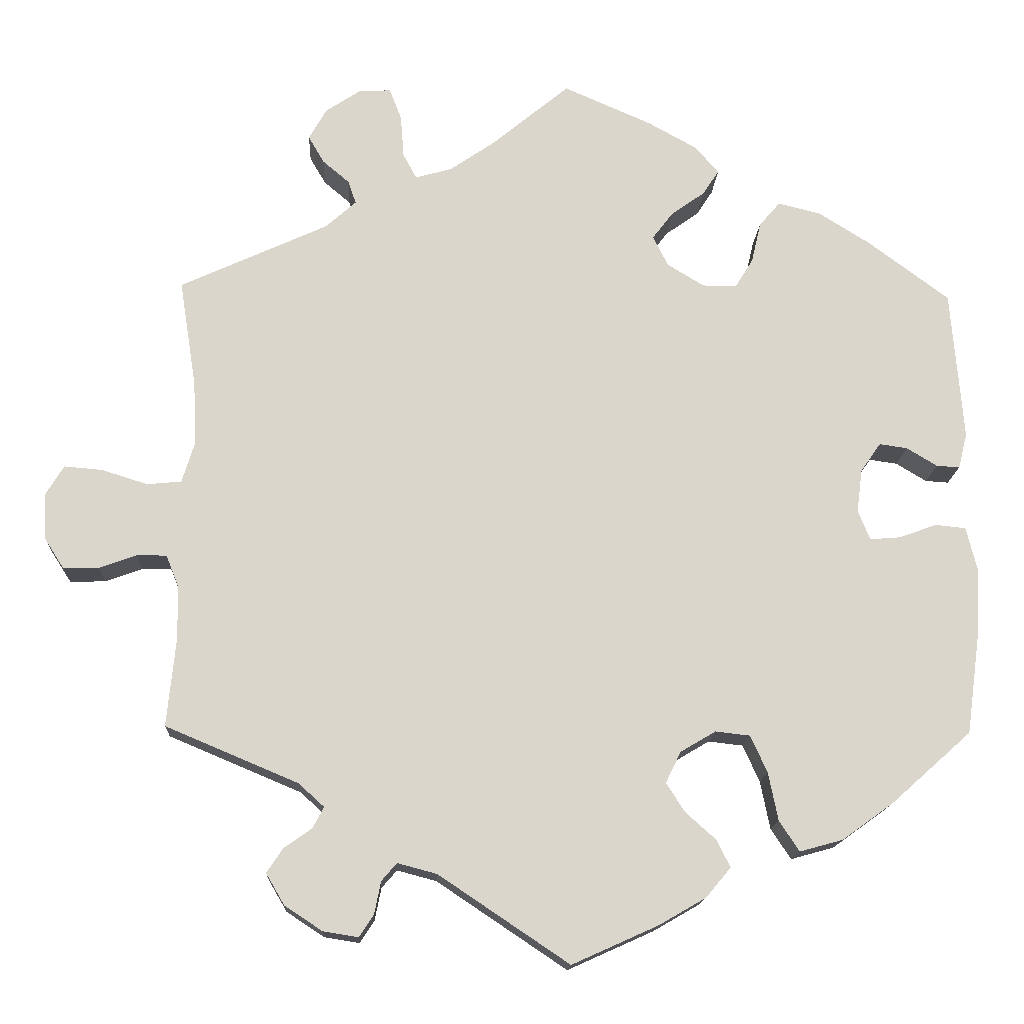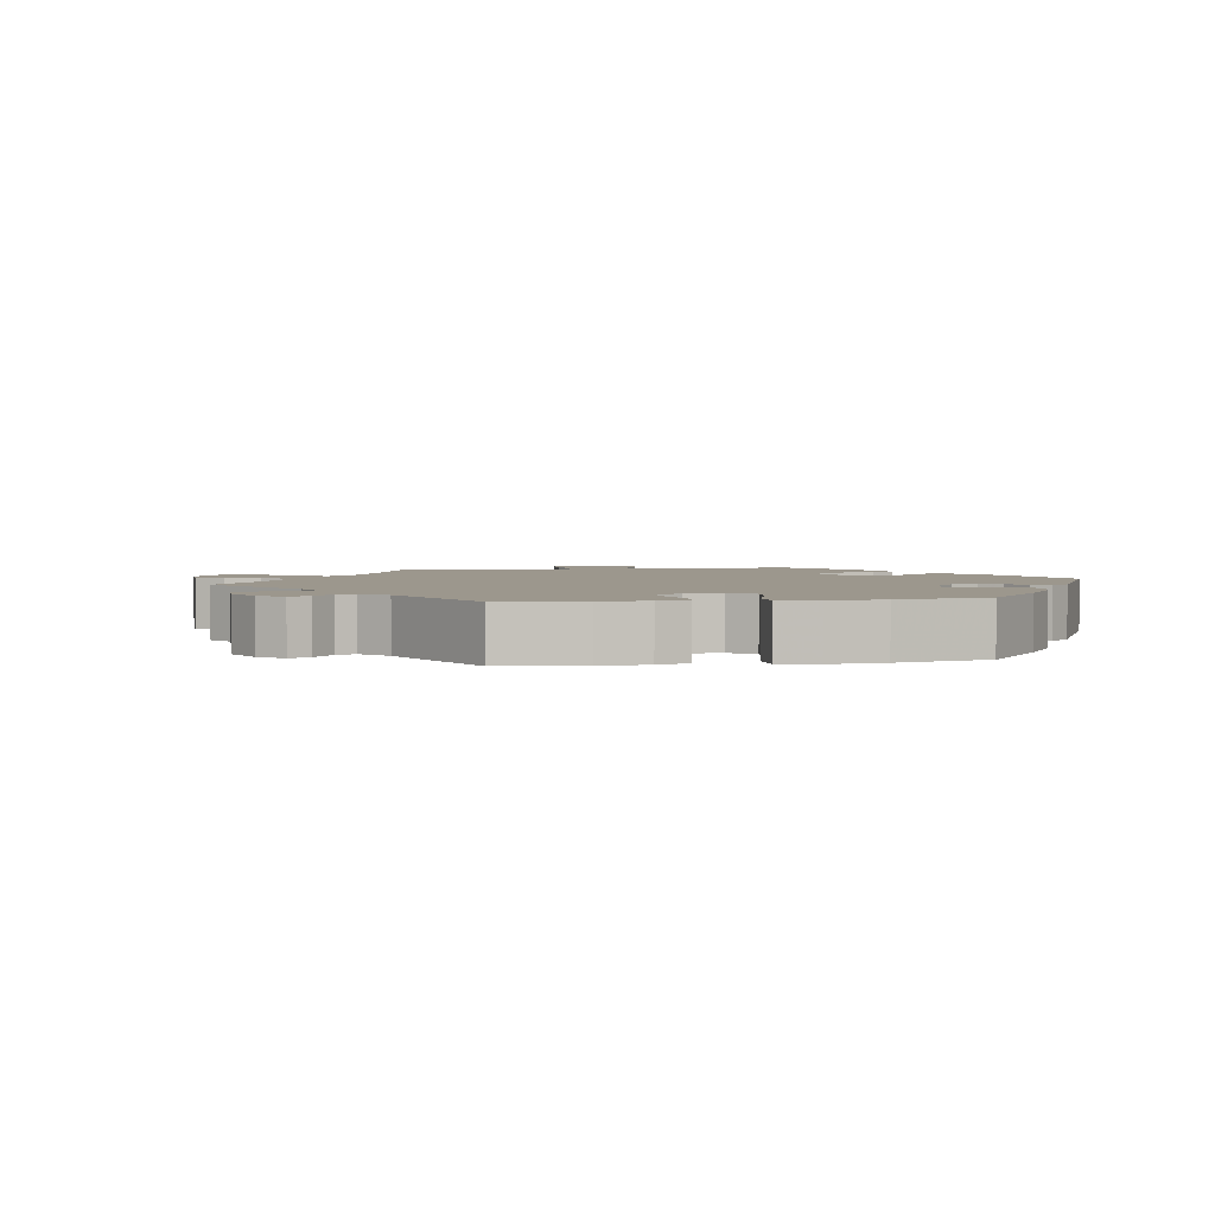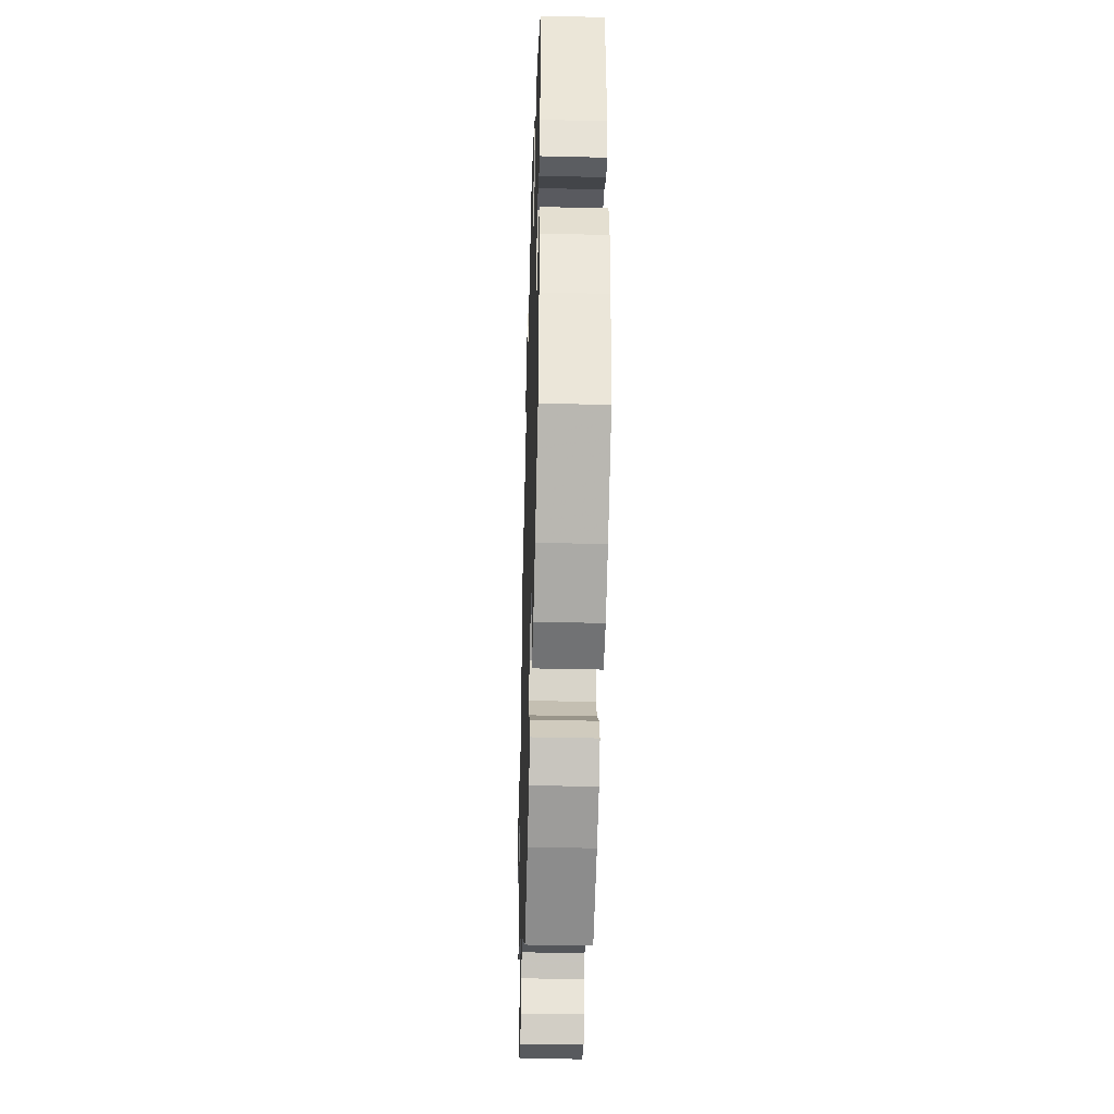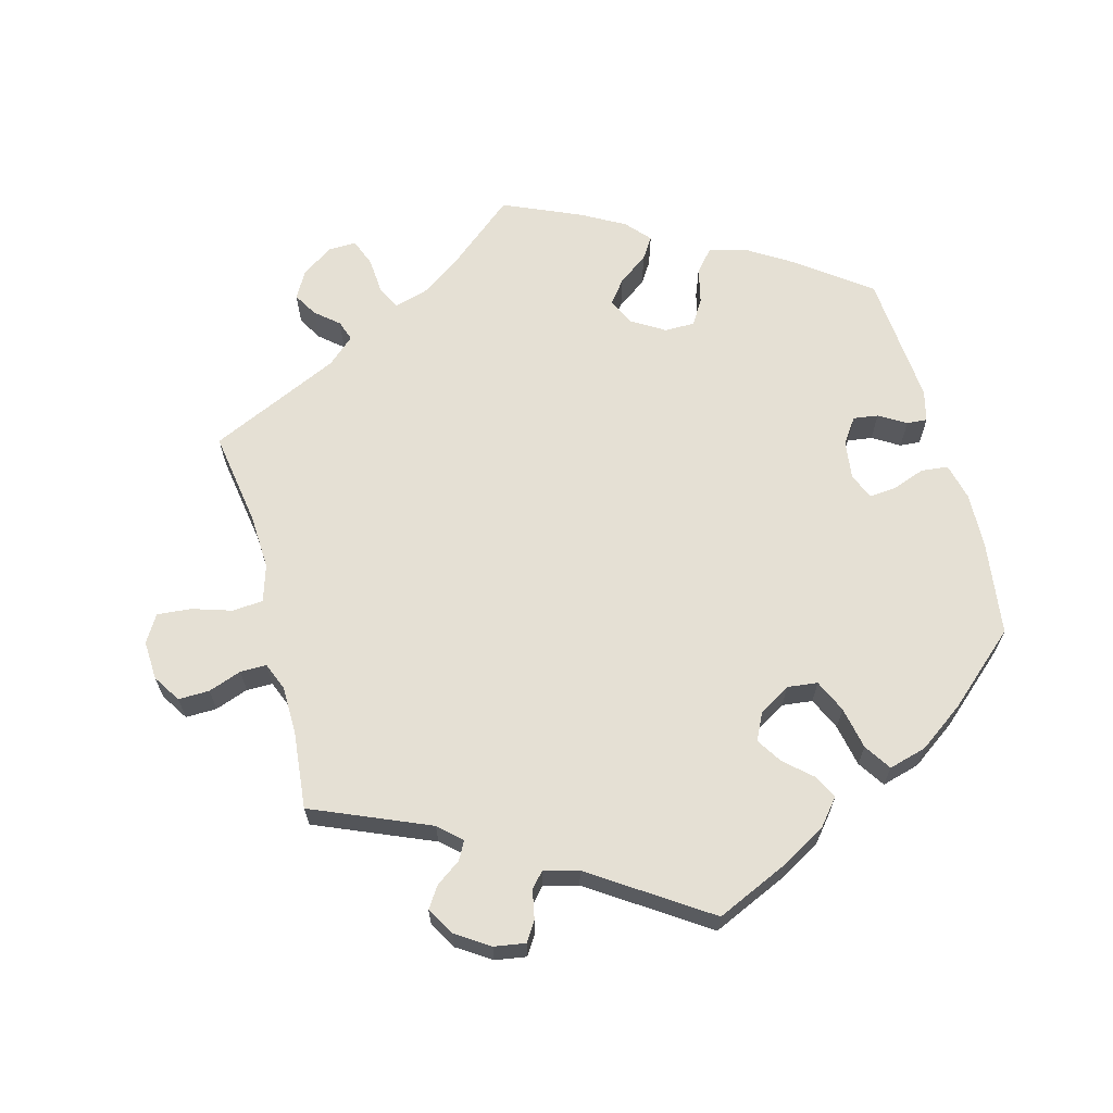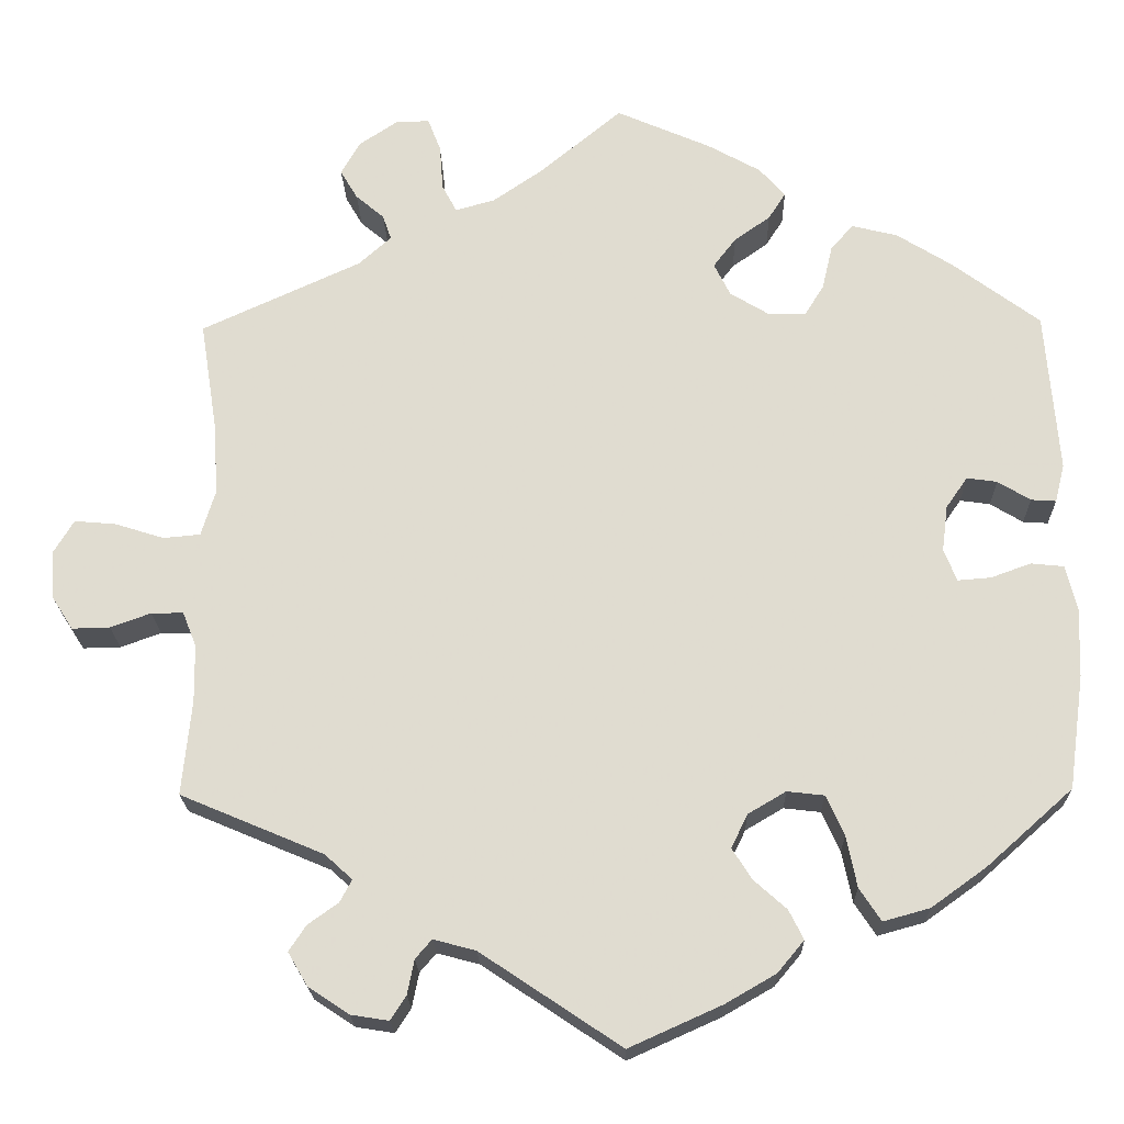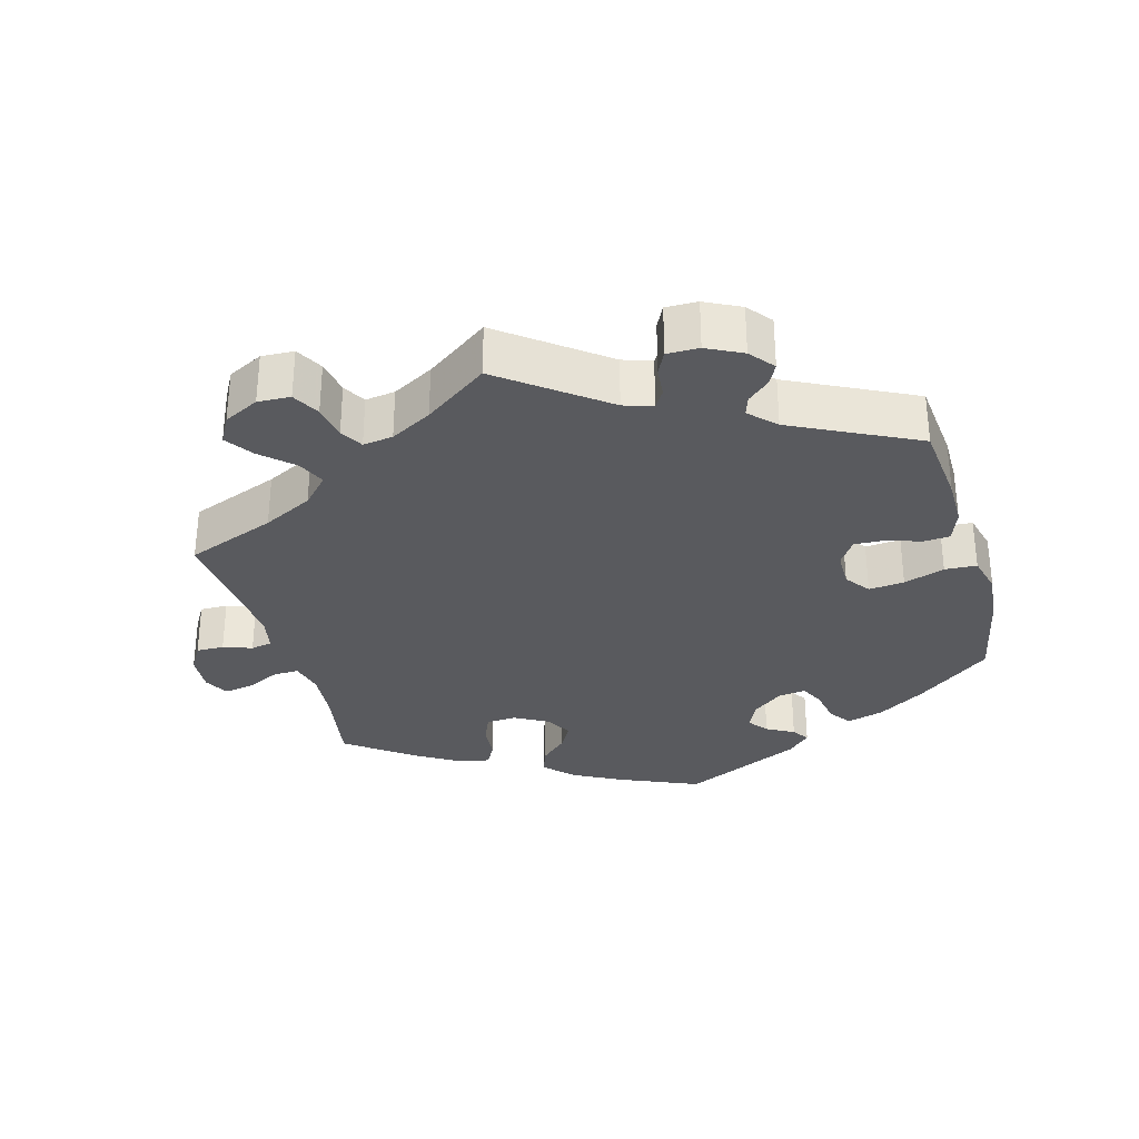
<metadata>
{"format":"obj","ext":"obj","renderer":"f3d","projection":"perspective","resolution":1024,"background":"white","views":[{"elev":-15.5,"azim":177.4,"up":"+Z"},{"elev":2.9,"azim":-159.9,"up":"+Y"},{"elev":-40.0,"azim":-91.7,"up":"+Z"},{"elev":65.2,"azim":165.0,"up":"+Y"},{"elev":-20.7,"azim":-178.6,"up":"+Z"},{"elev":-31.7,"azim":135.6,"up":"+Y"}]}
</metadata>
<code>
v -0.518 0.07 -0.157
v -0.521 0.07 -0.077
v -0.508 0.07 -0.024
v -0.47 0.07 -0.02
v -0.423 0.07 -0.037
v -0.385 0.07 -0.04
v -0.37 0.07 -0.003
v -0.377 0.07 0.051
v -0.402 0.07 0.087
v -0.437 0.07 0.082
v -0.475 0.07 0.059
v -0.504 0.07 0.057
v -0.515 0.07 0.101
v -0.5 0.07 0.289
v -0.398 0.07 0.365
v -0.334 0.07 0.405
v -0.281 0.07 0.418
v -0.255 0.07 0.388
v -0.243 0.07 0.337
v -0.221 0.07 0.301
v -0.178 0.07 0.301
v -0.132 0.07 0.329
v -0.113 0.07 0.367
v -0.139 0.07 0.401
v -0.181 0.07 0.431
v -0.201 0.07 0.462
v -0.171 0.07 0.496
v -0.11 0.07 0.53
v 0 0.07 0.578
v 0.095 0.07 0.499
v 0.153 0.07 0.459
v 0.199 0.07 0.446
v 0.216 0.07 0.478
v 0.22 0.07 0.531
v 0.235 0.07 0.57
v 0.274 0.07 0.569
v 0.319 0.07 0.539
v 0.341 0.07 0.5
v 0.321 0.07 0.466
v 0.288 0.07 0.438
v 0.278 0.07 0.409
v 0.316 0.07 0.375
v 0.501 0.07 0.29
v 0.48 0.07 0.156
v 0.476 0.07 0.077
v 0.492 0.07 0.025
v 0.535 0.07 0.021
v 0.592 0.07 0.039
v 0.64 0.07 0.043
v 0.663 0.07 0.005
v 0.66 0.07 -0.051
v 0.635 0.07 -0.09
v 0.591 0.07 -0.089
v 0.544 0.07 -0.072
v 0.507 0.07 -0.072
v 0.491 0.07 -0.112
v 0.49 0.07 -0.179
v 0.501 0.07 -0.289
v 0.335 0.07 -0.359
v 0.303 0.07 -0.388
v 0.317 0.07 -0.414
v 0.352 0.07 -0.439
v 0.372 0.07 -0.469
v 0.349 0.07 -0.508
v 0.302 0.07 -0.539
v 0.258 0.07 -0.546
v 0.24 0.07 -0.518
v 0.232 0.07 -0.478
v 0.213 0.07 -0.456
v 0.164 0.07 -0.469
v 0.001 0.07 -0.578
v -0.106 0.07 -0.53
v -0.165 0.07 -0.496
v -0.196 0.07 -0.459
v -0.179 0.07 -0.425
v -0.141 0.07 -0.391
v -0.118 0.07 -0.355
v -0.137 0.07 -0.316
v -0.181 0.07 -0.29
v -0.224 0.07 -0.295
v -0.245 0.07 -0.341
v -0.257 0.07 -0.401
v -0.282 0.07 -0.439
v -0.336 0.07 -0.424
v -0.4 0.07 -0.378
v -0.5 0.07 -0.289
v -0.518 0 -0.157
v -0.521 0 -0.077
v -0.508 0 -0.024
v -0.47 0 -0.02
v -0.423 0 -0.037
v -0.385 0 -0.04
v -0.37 0 -0.003
v -0.377 0 0.051
v -0.402 0 0.087
v -0.437 0 0.082
v -0.475 0 0.059
v -0.504 0 0.057
v -0.515 0 0.101
v -0.5 0 0.289
v -0.398 0 0.365
v -0.334 0 0.405
v -0.281 0 0.418
v -0.255 0 0.388
v -0.243 0 0.337
v -0.221 0 0.301
v -0.178 0 0.301
v -0.132 0 0.329
v -0.113 0 0.367
v -0.139 0 0.401
v -0.181 0 0.431
v -0.201 0 0.462
v -0.171 0 0.496
v -0.11 0 0.53
v 0 0 0.578
v 0.095 0 0.499
v 0.153 0 0.459
v 0.199 0 0.446
v 0.216 0 0.478
v 0.22 0 0.531
v 0.235 0 0.57
v 0.274 0 0.569
v 0.319 0 0.539
v 0.341 0 0.5
v 0.321 0 0.466
v 0.288 0 0.438
v 0.278 0 0.409
v 0.316 0 0.375
v 0.501 0 0.29
v 0.48 0 0.156
v 0.476 0 0.077
v 0.492 0 0.025
v 0.535 0 0.021
v 0.592 0 0.039
v 0.64 0 0.043
v 0.663 0 0.005
v 0.66 0 -0.051
v 0.635 0 -0.09
v 0.591 0 -0.089
v 0.544 0 -0.072
v 0.507 0 -0.072
v 0.491 0 -0.112
v 0.49 0 -0.179
v 0.501 0 -0.289
v 0.335 0 -0.359
v 0.303 0 -0.388
v 0.317 0 -0.414
v 0.352 0 -0.439
v 0.372 0 -0.469
v 0.349 0 -0.508
v 0.302 0 -0.539
v 0.258 0 -0.546
v 0.24 0 -0.518
v 0.232 0 -0.478
v 0.213 0 -0.456
v 0.164 0 -0.469
v 0.001 0 -0.578
v -0.106 0 -0.53
v -0.165 0 -0.496
v -0.196 0 -0.459
v -0.179 0 -0.425
v -0.141 0 -0.391
v -0.118 0 -0.355
v -0.137 0 -0.316
v -0.181 0 -0.29
v -0.224 0 -0.295
v -0.245 0 -0.341
v -0.257 0 -0.401
v -0.282 0 -0.439
v -0.336 0 -0.424
v -0.4 0 -0.378
v -0.5 0 -0.289
f 81 82 83 84
f 80 81 84 85
f 73 74 75 76
f 73 76 77
f 70 71 72 73
f 69 70 73 77
f 65 66 67 68
f 65 68 69
f 64 65 69
f 61 62 63 64
f 60 61 64 69
f 59 60 69 77
f 57 58 59 77
f 51 52 53 54
f 51 54 55
f 50 51 55
f 47 48 49 50
f 46 47 50 55
f 45 46 55 56
f 42 43 44
f 41 42 44 45
f 37 38 39 40
f 37 40 41
f 36 37 41
f 33 34 35 36
f 32 33 36 41
f 31 32 41 45
f 27 28 29 30
f 24 25 26 27
f 23 24 27 30
f 22 23 30 31
f 16 17 18 19
f 16 19 20
f 15 16 20
f 14 15 20
f 13 14 20 21
f 10 11 12 13
f 9 10 13 21
f 2 3 4 5
f 2 5 6
f 1 2 6
f 80 85 86 1
f 56 57 77 78
f 56 78 79
f 8 9 21 22
f 7 8 22 31
f 6 7 31 45
f 45 56 79 80
f 1 6 45 80
f 170 169 168 167
f 171 170 167 166
f 162 161 160 159
f 163 162 159
f 159 158 157 156
f 163 159 156 155
f 154 153 152 151
f 155 154 151
f 155 151 150
f 150 149 148 147
f 155 150 147 146
f 163 155 146 145
f 163 145 144 143
f 140 139 138 137
f 141 140 137
f 141 137 136
f 136 135 134 133
f 141 136 133 132
f 142 141 132 131
f 130 129 128
f 131 130 128 127
f 126 125 124 123
f 127 126 123
f 127 123 122
f 122 121 120 119
f 127 122 119 118
f 131 127 118 117
f 116 115 114 113
f 113 112 111 110
f 116 113 110 109
f 117 116 109 108
f 105 104 103 102
f 106 105 102
f 106 102 101
f 106 101 100
f 107 106 100 99
f 99 98 97 96
f 107 99 96 95
f 91 90 89 88
f 92 91 88
f 92 88 87
f 87 172 171 166
f 164 163 143 142
f 165 164 142
f 108 107 95 94
f 117 108 94 93
f 131 117 93 92
f 166 165 142 131
f 166 131 92 87
f 1 87 88 2
f 2 88 89 3
f 3 89 90 4
f 4 90 91 5
f 5 91 92 6
f 6 92 93 7
f 7 93 94 8
f 8 94 95 9
f 9 95 96 10
f 10 96 97 11
f 11 97 98 12
f 12 98 99 13
f 13 99 100 14
f 14 100 101 15
f 15 101 102 16
f 16 102 103 17
f 17 103 104 18
f 18 104 105 19
f 19 105 106 20
f 20 106 107 21
f 21 107 108 22
f 22 108 109 23
f 23 109 110 24
f 24 110 111 25
f 25 111 112 26
f 26 112 113 27
f 27 113 114 28
f 28 114 115 29
f 29 115 116 30
f 30 116 117 31
f 31 117 118 32
f 32 118 119 33
f 33 119 120 34
f 34 120 121 35
f 35 121 122 36
f 36 122 123 37
f 37 123 124 38
f 38 124 125 39
f 39 125 126 40
f 40 126 127 41
f 41 127 128 42
f 42 128 129 43
f 43 129 130 44
f 44 130 131 45
f 45 131 132 46
f 46 132 133 47
f 47 133 134 48
f 48 134 135 49
f 49 135 136 50
f 50 136 137 51
f 51 137 138 52
f 52 138 139 53
f 53 139 140 54
f 54 140 141 55
f 55 141 142 56
f 56 142 143 57
f 57 143 144 58
f 58 144 145 59
f 59 145 146 60
f 60 146 147 61
f 61 147 148 62
f 62 148 149 63
f 63 149 150 64
f 64 150 151 65
f 65 151 152 66
f 66 152 153 67
f 67 153 154 68
f 68 154 155 69
f 69 155 156 70
f 70 156 157 71
f 71 157 158 72
f 72 158 159 73
f 73 159 160 74
f 74 160 161 75
f 75 161 162 76
f 76 162 163 77
f 77 163 164 78
f 78 164 165 79
f 79 165 166 80
f 80 166 167 81
f 81 167 168 82
f 82 168 169 83
f 83 169 170 84
f 84 170 171 85
f 85 171 172 86
f 86 172 87 1

</code>
